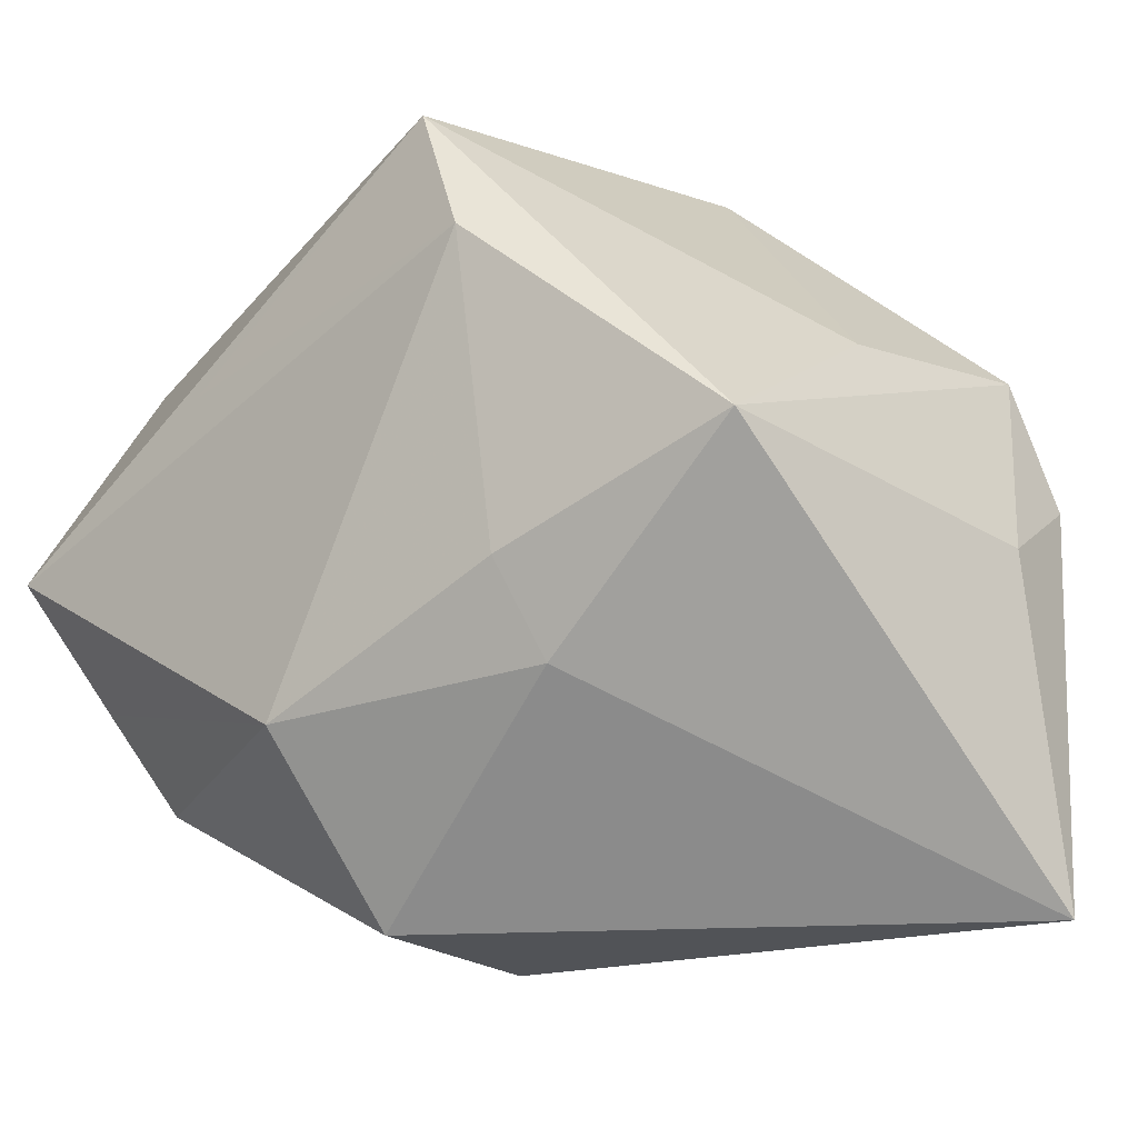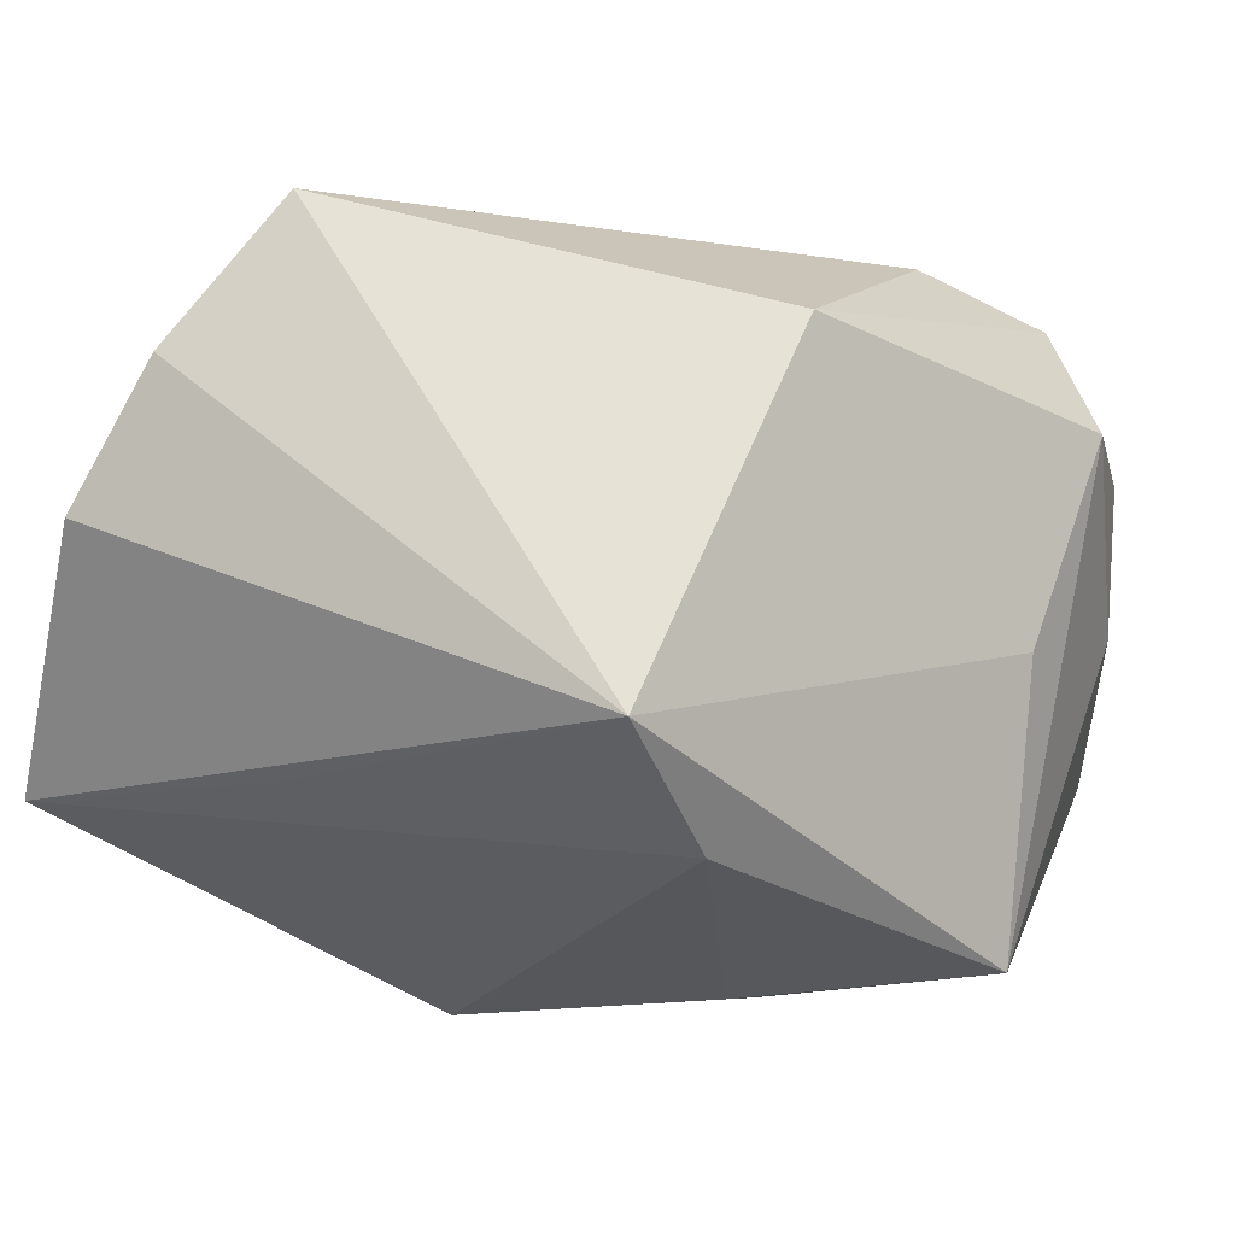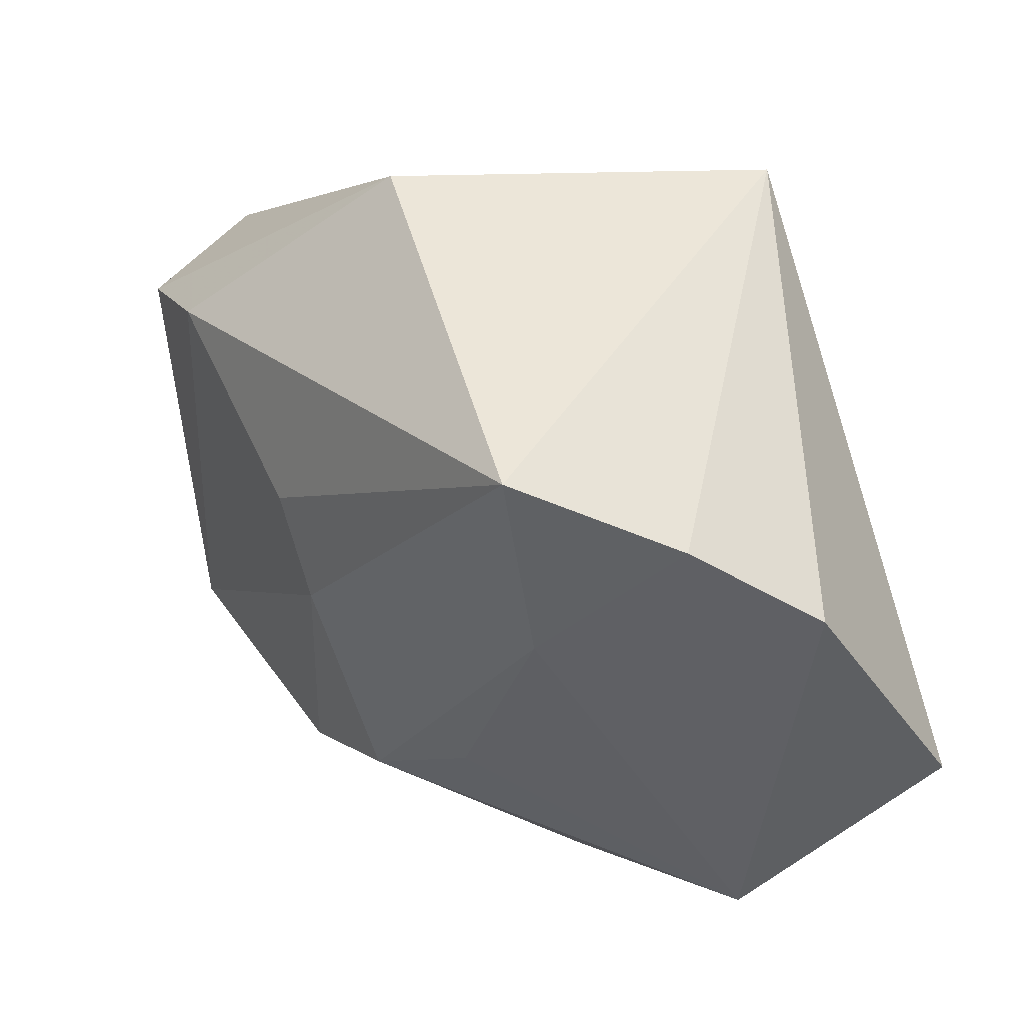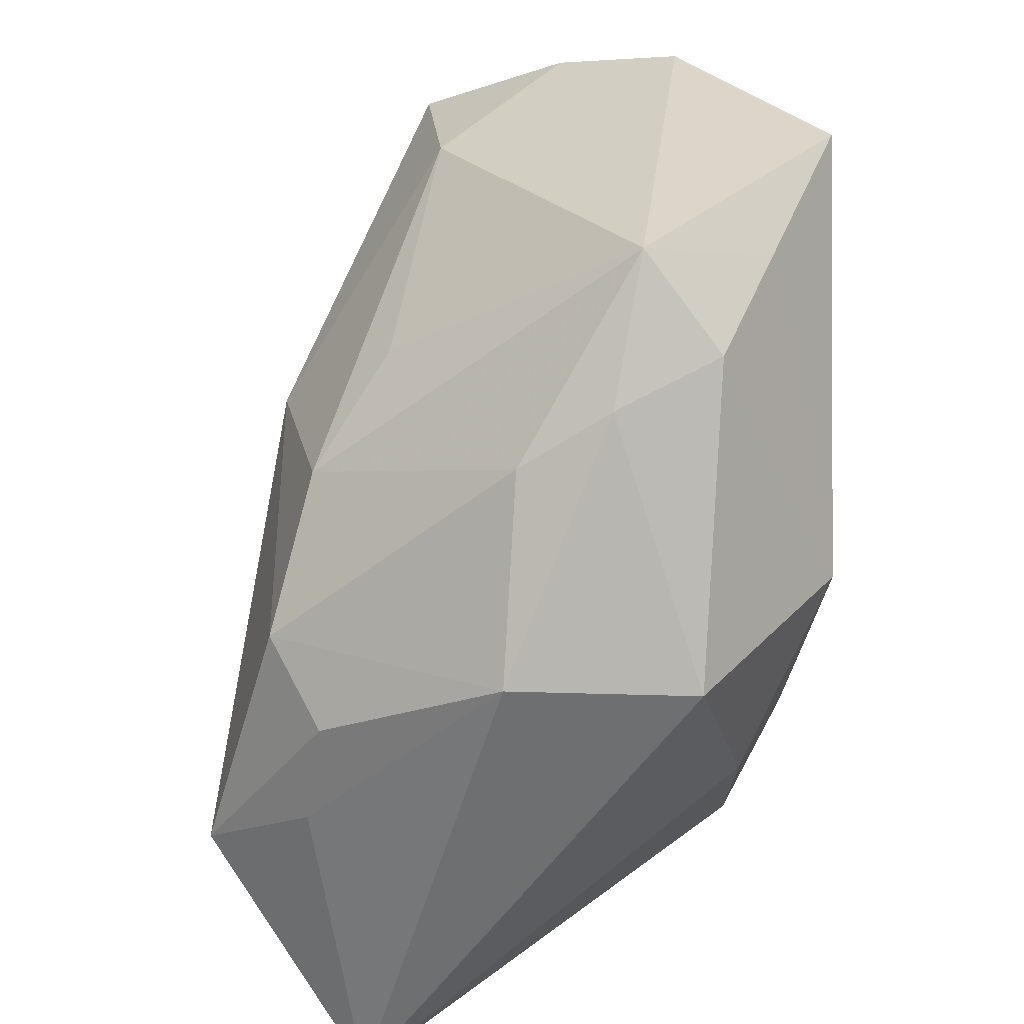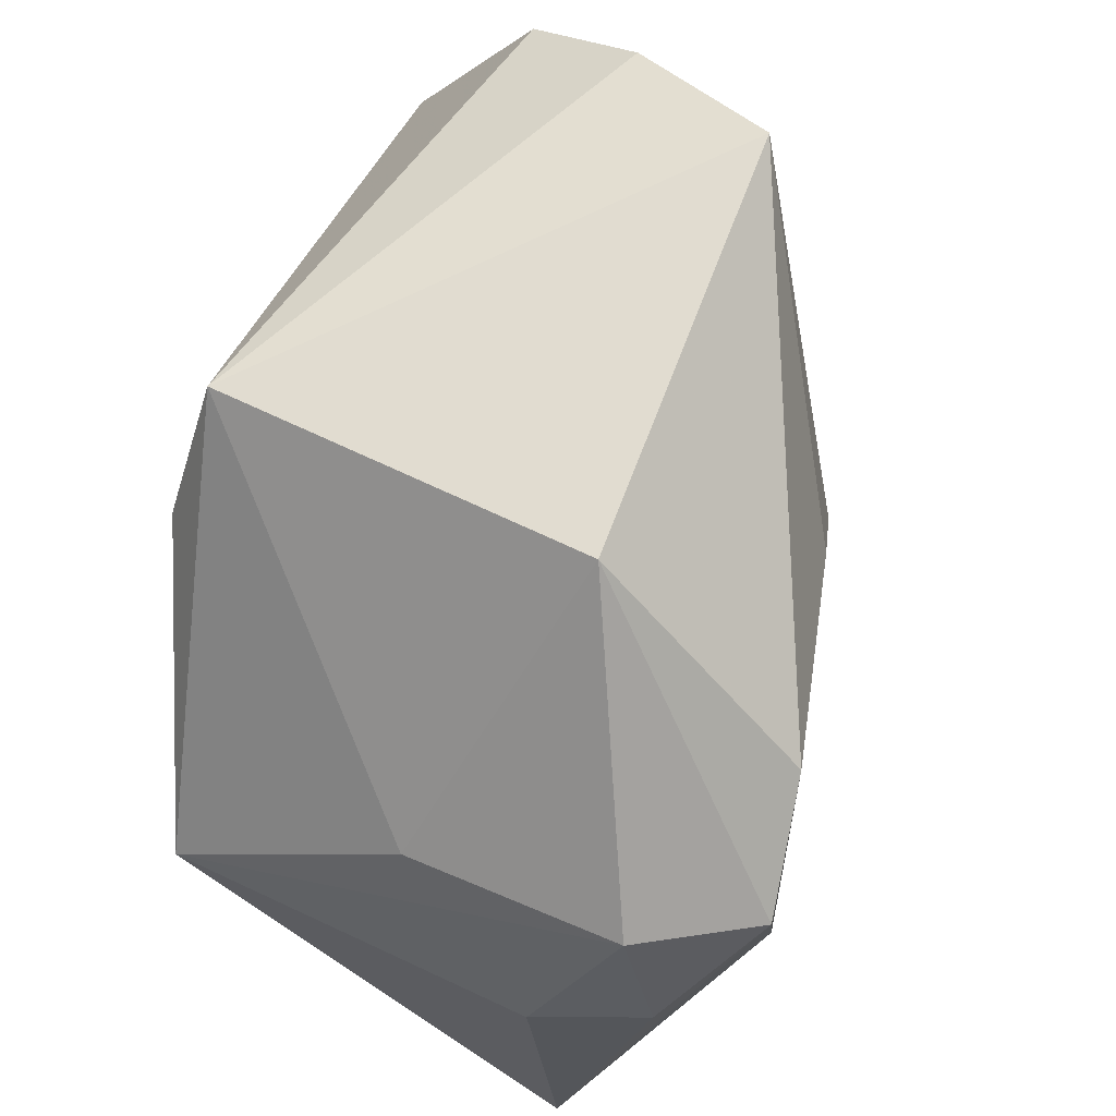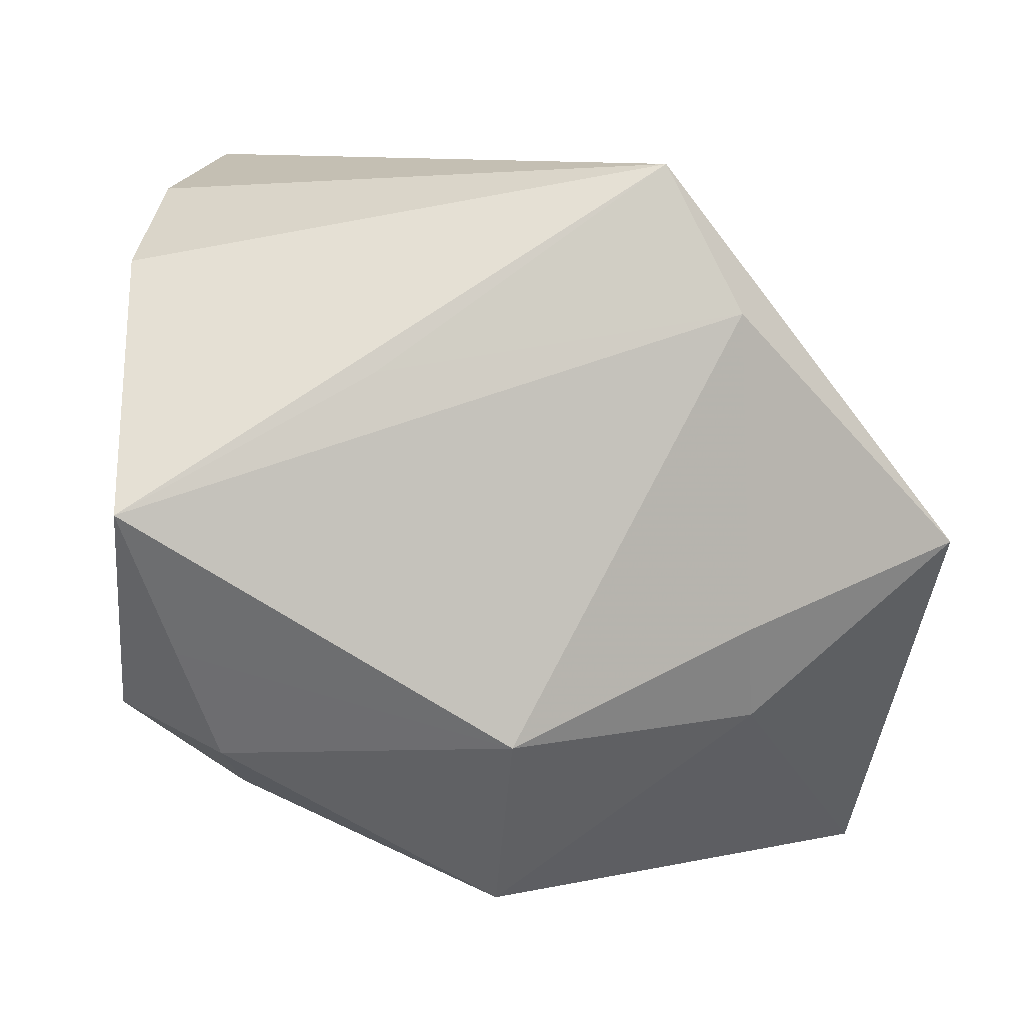
<metadata>
{"format":"obj","ext":"obj","renderer":"f3d","projection":"perspective","resolution":1024,"background":"white","views":[{"elev":-20.5,"azim":-137.3,"up":"+Y"},{"elev":57.3,"azim":-164.8,"up":"+Y"},{"elev":48.6,"azim":74.6,"up":"+Y"},{"elev":-54.9,"azim":90.8,"up":"+Y"},{"elev":67.3,"azim":-69.7,"up":"+Y"},{"elev":1.4,"azim":167.7,"up":"+Y"}]}
</metadata>
<code>
v -0.03878 -0.03548 0.01698
v 0.04036 0.02351 -0.01457
v 0.03707 -0.01115 -0.02127
v 0.008341 -0.03548 0.002666
v -0.02705 0.01195 0.03139
v -0.01765 -0.02508 0.03117
v 0.01732 -0.01473 0.01993
v -0.03778 -0.0046 0.01376
v 0.02499 -0.006411 0.01294
v 0.03302 0.01881 0.00859
v 0.03629 0.03125 -0.003418
v -0.01011 -0.03089 0.02099
v 0.005385 0.01325 0.02542
v 0.0056 -0.02388 0.02394
v 0.02028 0.01331 -0.0267
v -0.01083 0.03547 0.01004
v 0.00711 -0.03494 -0.01464
v 0.01179 0.006103 0.02427
v -0.03343 0.01396 0.02074
v -0.03548 0.002204 0.02443
v 0.008309 -0.01951 -0.0274
v 0.02945 0.03639 0.01037
v 0.04098 -0.01645 -0.009674
v -0.01596 -0.0179 -0.01991
v 0.03269 -0.02059 -0.01649
v -0.01588 0.01867 0.02968
v -0.03544 -0.002019 -0.02022
v 0.04266 0.00107 -0.0274
v -0.01428 -0.009712 -0.02451
v -0.006203 0.0321 -0.02514
v -0.01263 0.0187 -0.0274
v -0.0319 0.01137 0.0005964
v 0.02475 -0.02569 0.00132
v 0.02965 -0.0244 -0.006983
v -0.0003099 -0.03026 0.01936
f 28 30 2
f 2 23 28
f 32 30 27
f 22 30 16
f 30 32 16
f 28 21 31
f 21 29 31
f 27 30 31
f 31 29 27
f 23 34 25
f 4 14 35
f 22 18 10
f 20 1 5
f 5 16 19
f 19 16 32
f 19 20 5
f 19 32 27
f 15 30 28
f 28 31 15
f 15 31 30
f 33 34 23
f 33 14 4
f 4 34 33
f 28 23 3
f 23 25 3
f 3 21 28
f 3 25 21
f 21 25 17
f 17 34 4
f 17 25 34
f 4 1 17
f 22 16 26
f 26 16 5
f 6 35 14
f 5 1 6
f 14 18 6
f 6 26 5
f 23 2 11
f 11 10 23
f 22 10 11
f 11 30 22
f 11 2 30
f 7 18 14
f 7 10 18
f 7 33 23
f 14 33 7
f 8 19 27
f 20 19 8
f 27 1 8
f 1 20 8
f 24 29 21
f 21 17 24
f 27 29 24
f 24 1 27
f 24 17 1
f 13 18 22
f 22 26 13
f 13 6 18
f 26 6 13
f 12 6 1
f 35 6 12
f 12 1 4
f 4 35 12
f 23 10 9
f 9 7 23
f 10 7 9

</code>
